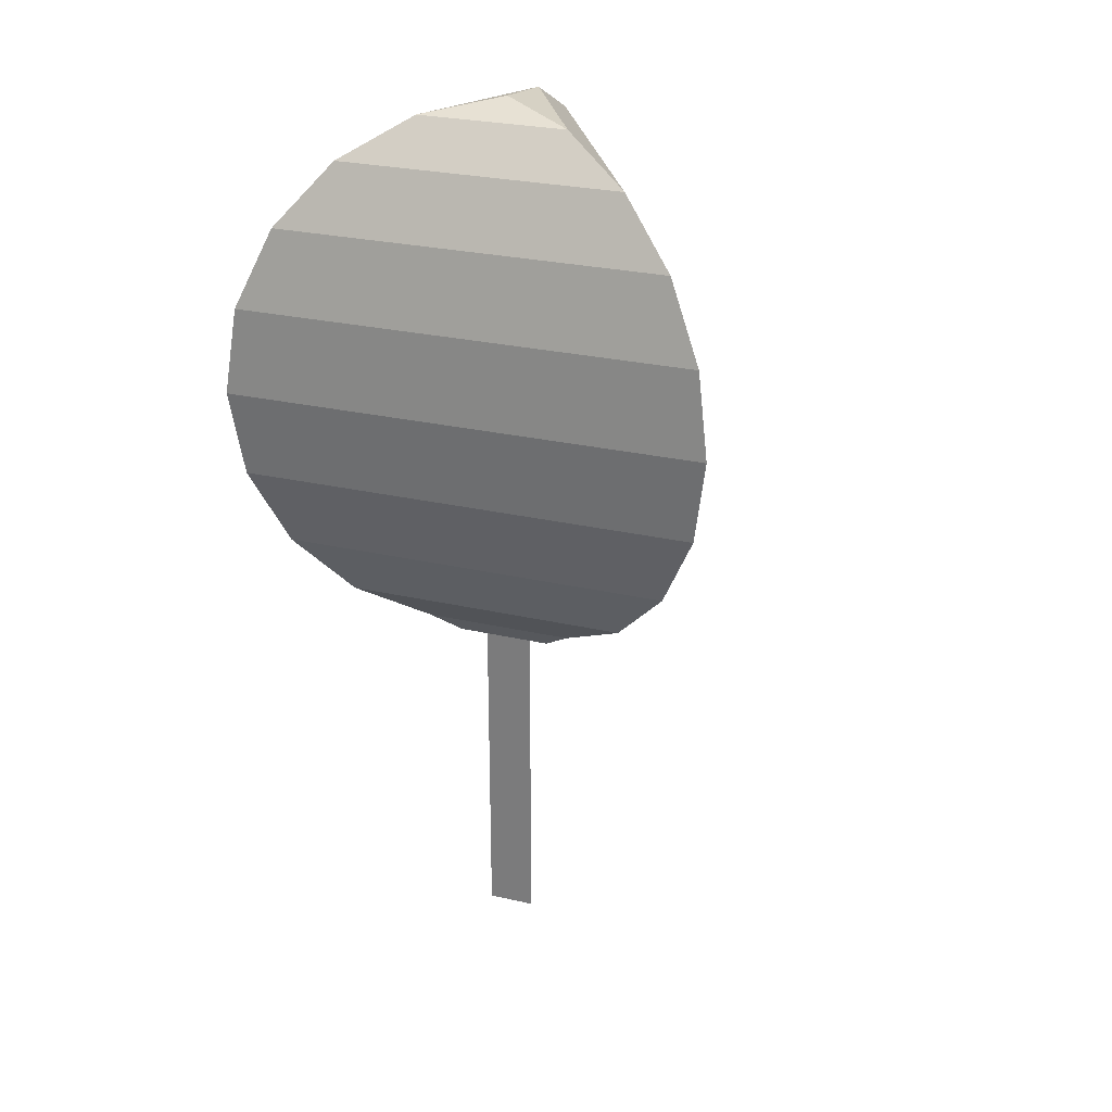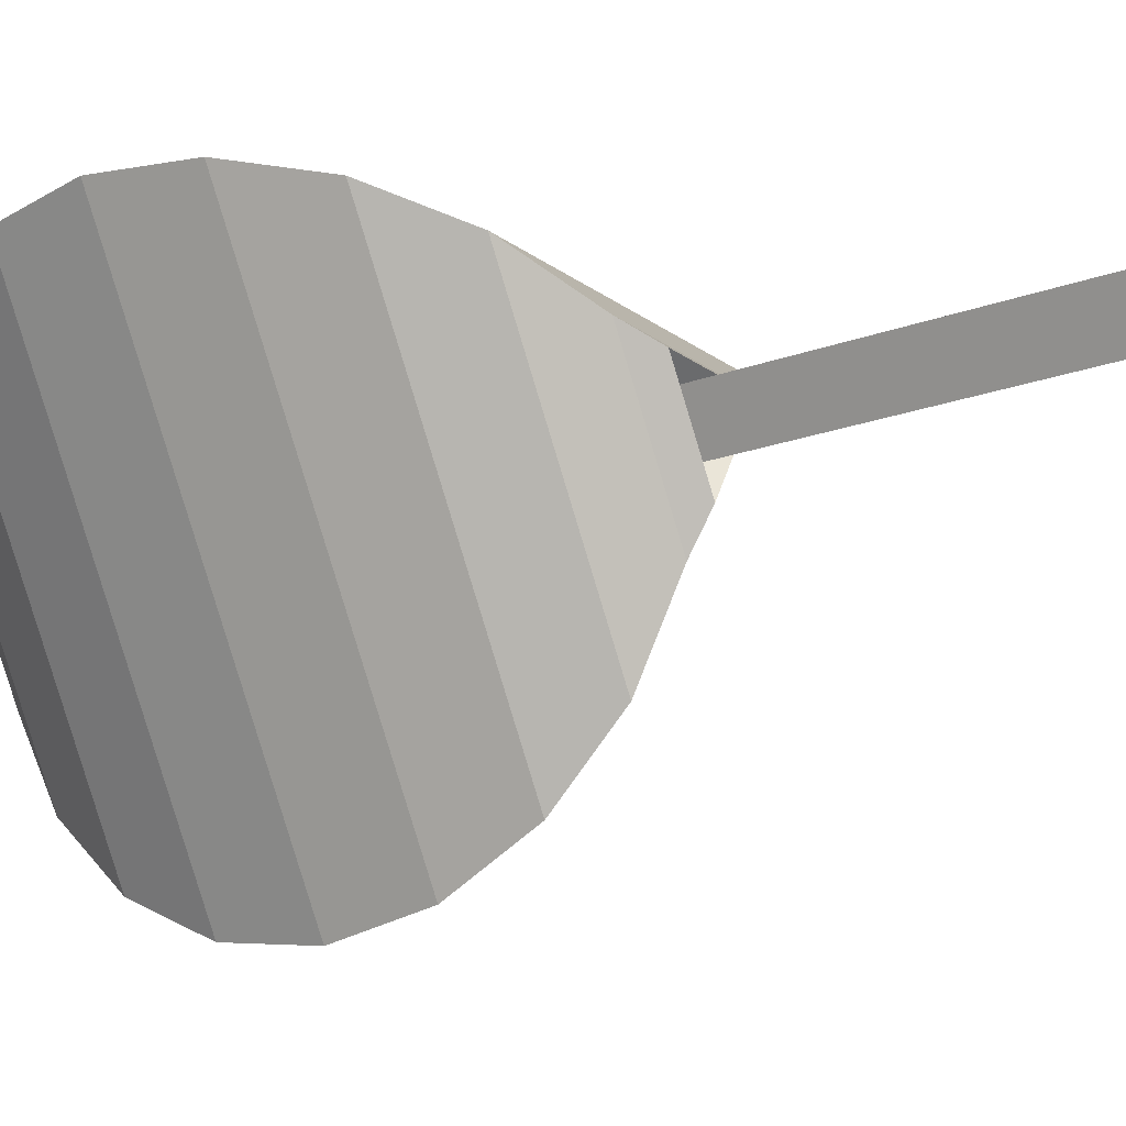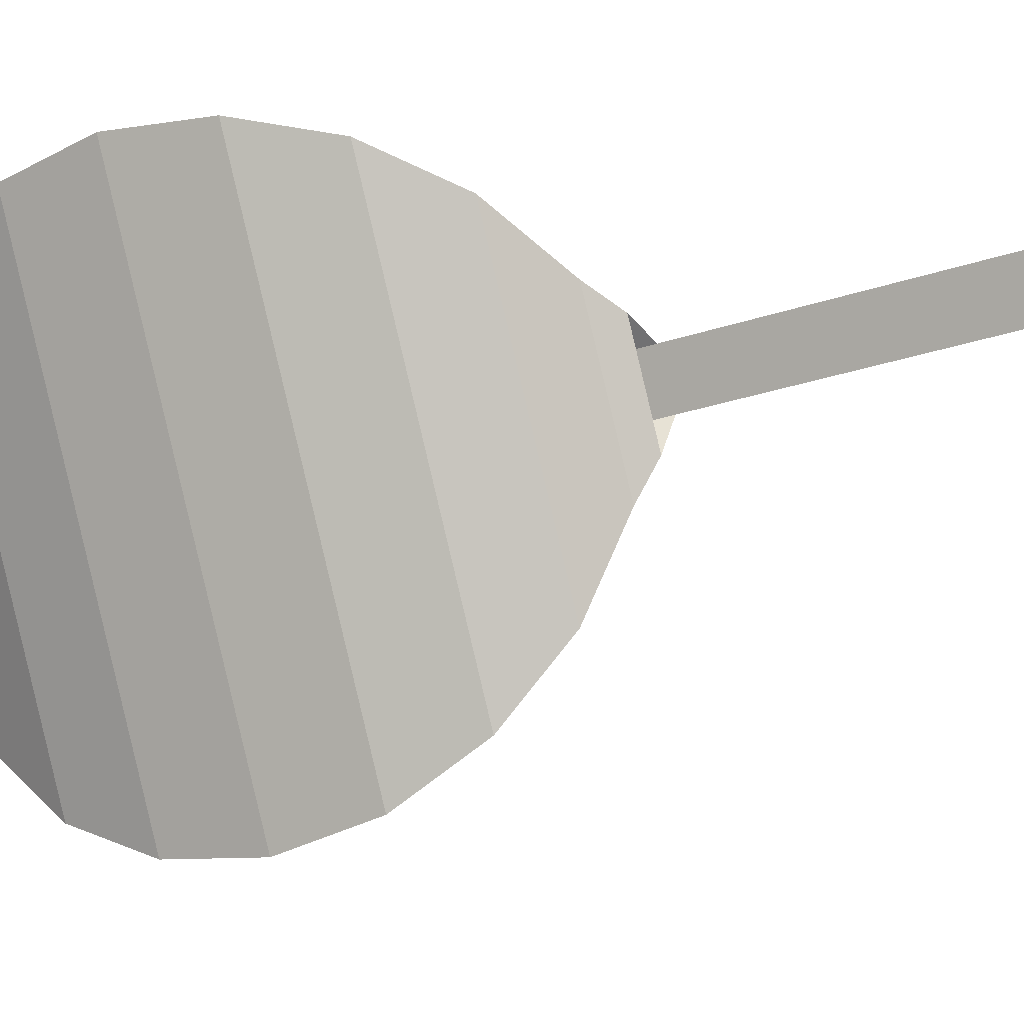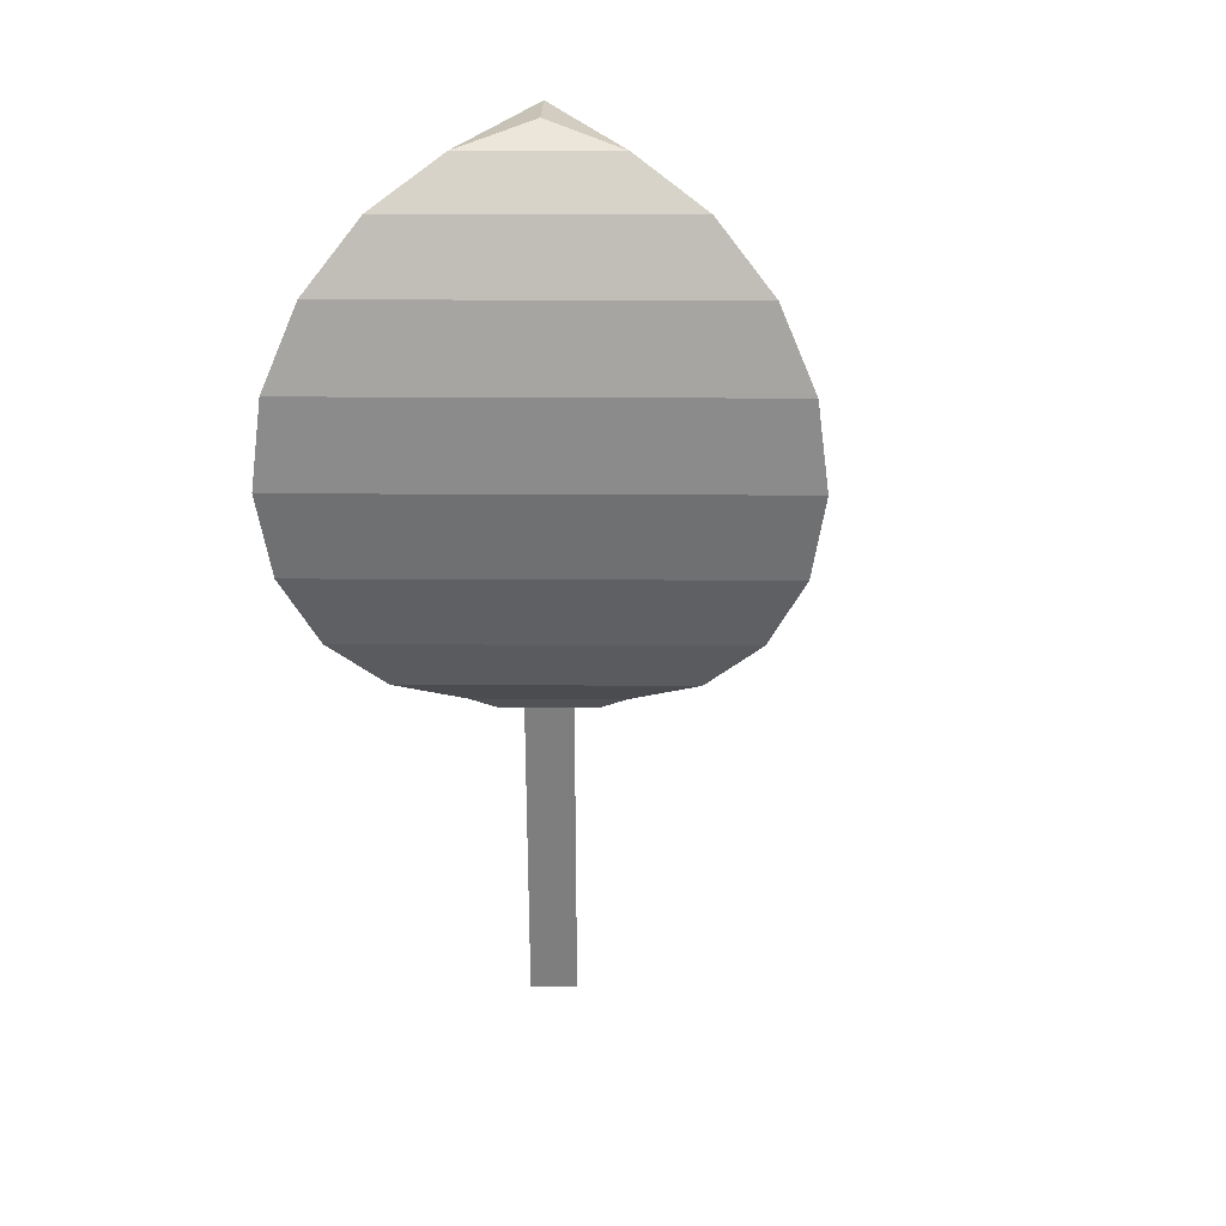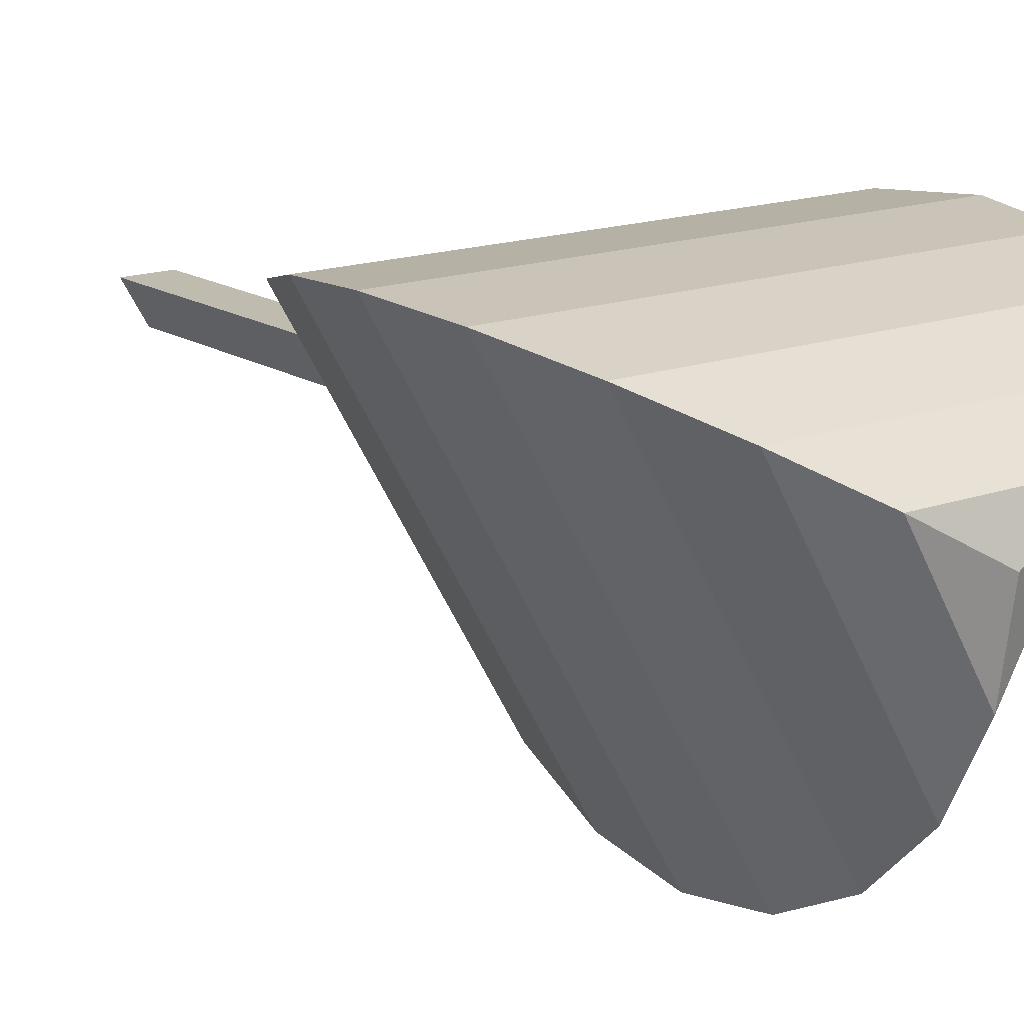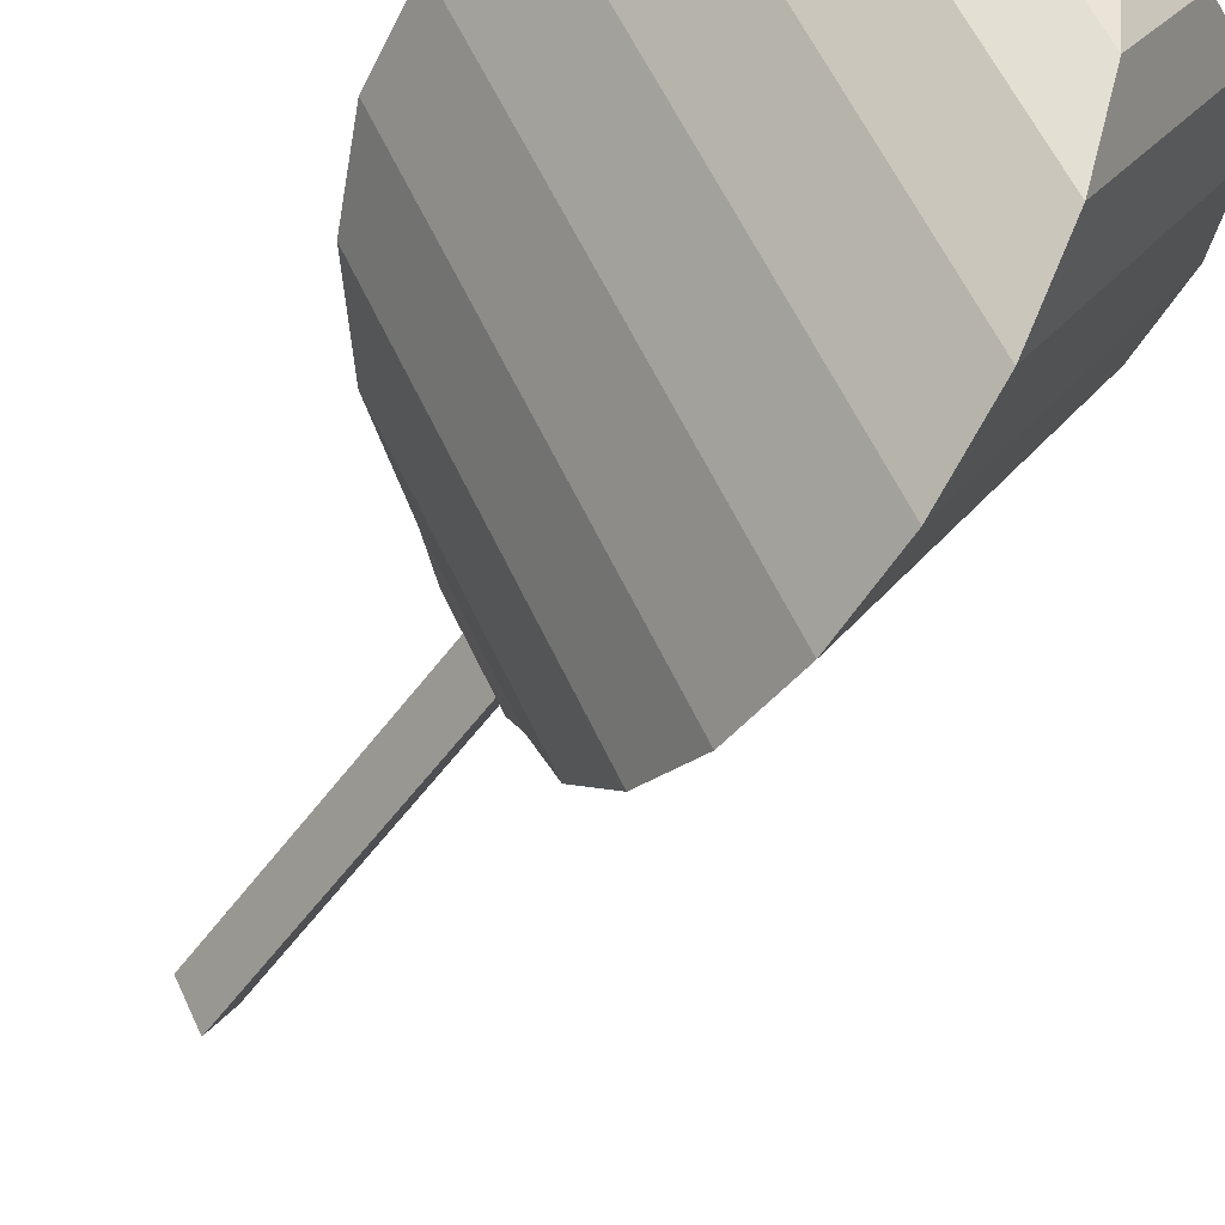
<metadata>
{"format":"obj","ext":"obj","renderer":"f3d","projection":"perspective","resolution":1024,"background":"white","views":[{"elev":27.5,"azim":139.4,"up":"+Y"},{"elev":-18.8,"azim":-54.5,"up":"+Z"},{"elev":-26.8,"azim":-62.3,"up":"+Z"},{"elev":30.6,"azim":120.4,"up":"+Y"},{"elev":15.9,"azim":142.9,"up":"+Z"},{"elev":-49.8,"azim":146.2,"up":"+Z"}]}
</metadata>
<code>
o Sphere
v 0 0.9511 -0.309
v 0 0.809 -0.5878
v 0 0.5878 -0.809
v 0 0.309 -0.9511
v 0 -0 -1
v 0 -0.309 -0.9511
v 0 -0.5878 -0.809
v 0 -0.809 -0.5878
v -0 -1.023 -0.1948
v 0.2676 0.9511 0.1545
v 0.509 0.809 0.2939
v 0.7006 0.5878 0.4045
v 0.8236 0.309 0.4755
v 0.866 -0 0.5
v 0.8236 -0.309 0.4755
v 0.7006 -0.5878 0.4045
v 0.509 -0.809 0.2939
v 0.1687 -1.023 0.0974
v -0 1 0
v -0.2676 0.9511 0.1545
v -0.509 0.809 0.2939
v -0.7006 0.5878 0.4045
v -0.8236 0.309 0.4755
v -0.866 -0 0.5
v -0.8236 -0.309 0.4755
v -0.7006 -0.5878 0.4045
v -0.509 -0.809 0.2939
v -0.1687 -1.023 0.0974
v 0.2676 -0.9511 0.1545
v 0 -0.9511 -0.309
v -0.2676 -0.9511 0.1545
v 0.08488 -0.9769 0.04901
v -0 -0.9769 -0.09802
v -0.08488 -0.9769 0.04901
v 0 -2.269 -0.09802
v 0 -2.269 0
v 0.08488 -2.269 0.04901
v -0.08488 -2.269 0.04901
f 30 8 17 29
f 6 5 14 15
f 3 2 11 12
f 33 32 37 35
f 7 6 15 16
f 4 3 12 13
f 1 19 10
f 8 7 16 17
f 5 4 13 14
f 2 1 10 11
f 15 14 24 25
f 12 11 21 22
f 32 34 38 37
f 16 15 25 26
f 13 12 22 23
f 10 19 20
f 17 16 26 27
f 14 13 23 24
f 11 10 20 21
f 29 17 27 31
f 21 20 1 2
f 31 27 8 30
f 25 24 5 6
f 22 21 2 3
f 34 33 35 38
f 26 25 6 7
f 23 22 3 4
f 20 19 1
f 27 26 7 8
f 24 23 4 5
f 18 9 30 29
f 28 18 29 31
f 9 28 31 30
f 32 33 9 18
f 34 32 18 28
f 33 34 28 9
f 36 35 37
f 36 37 38
f 36 38 35

</code>
